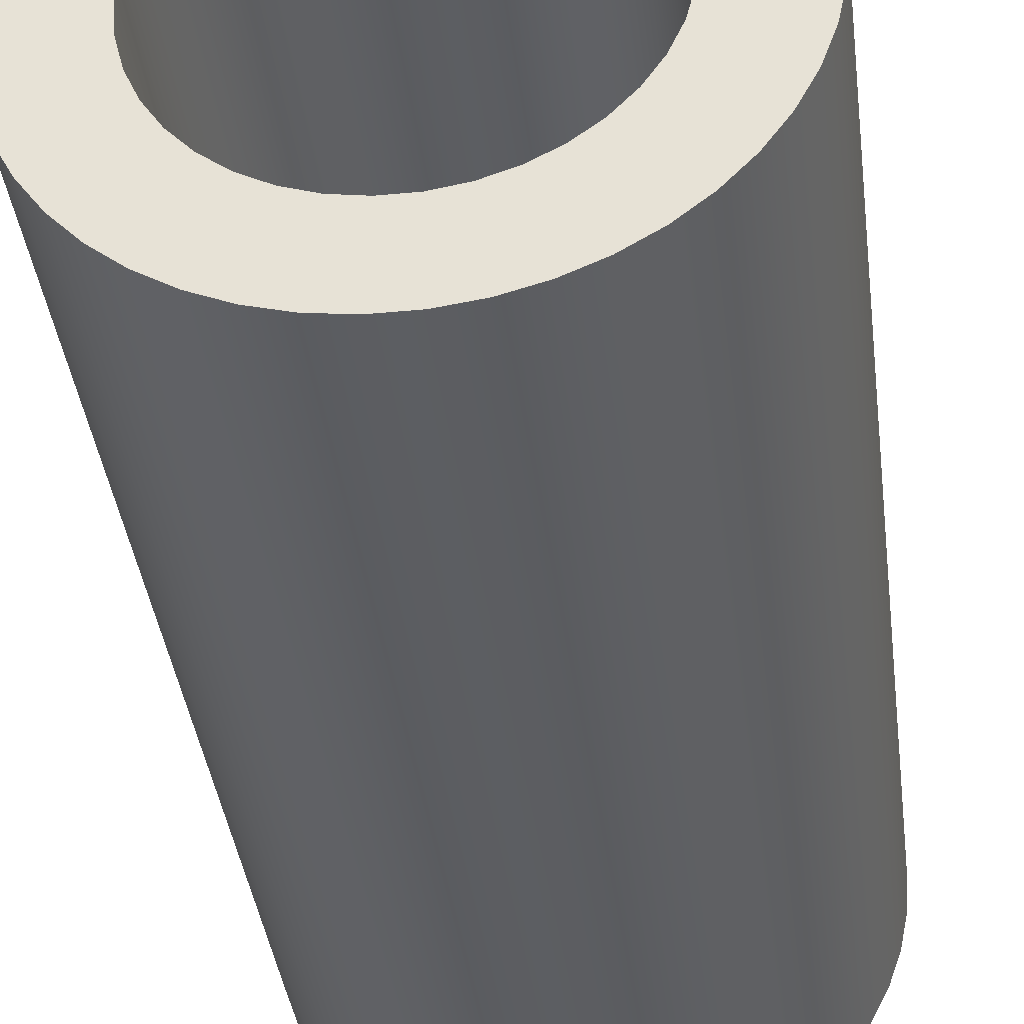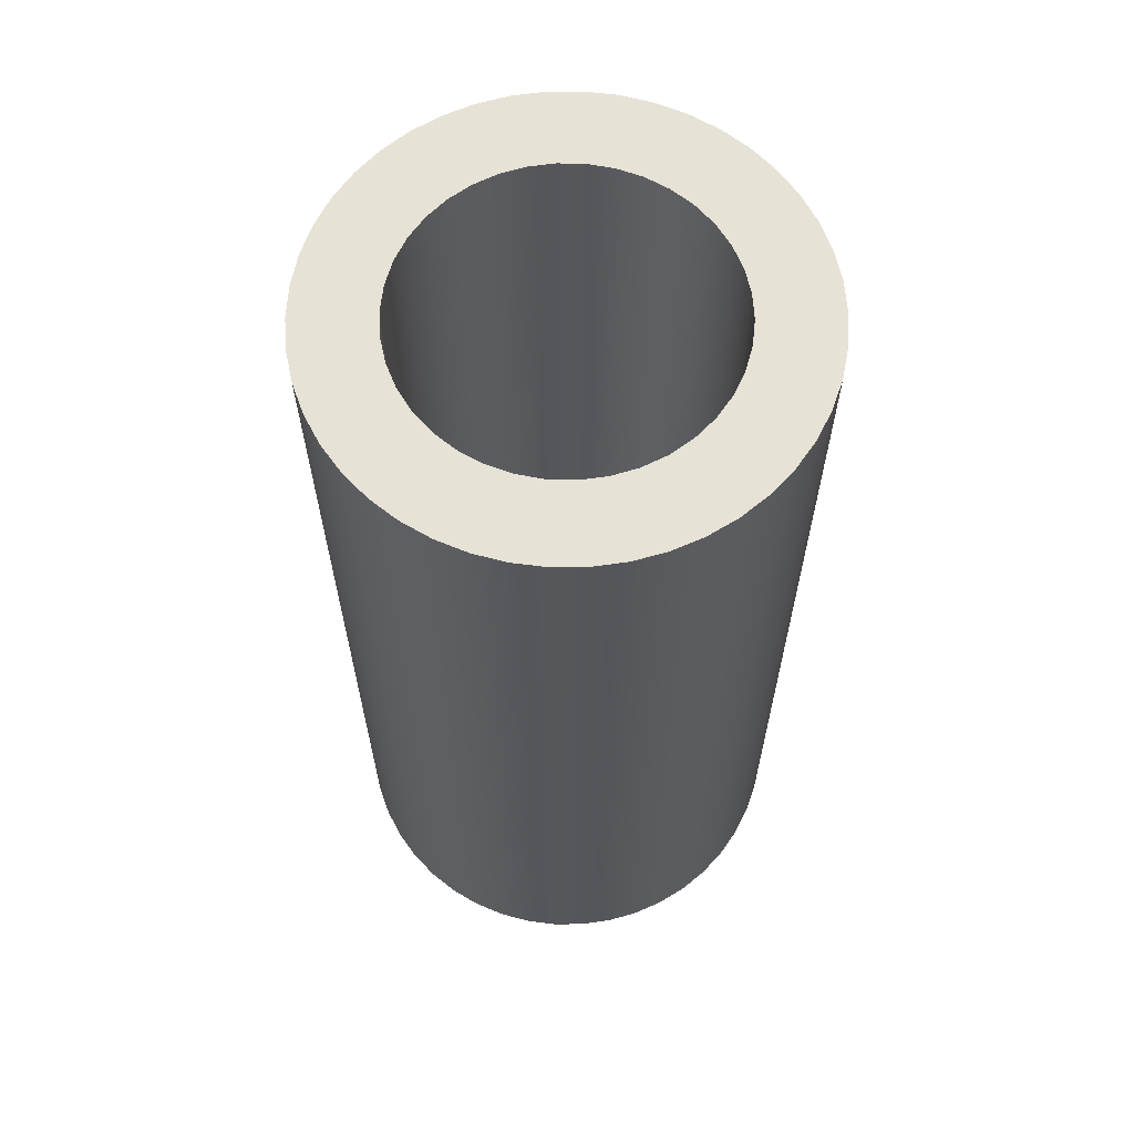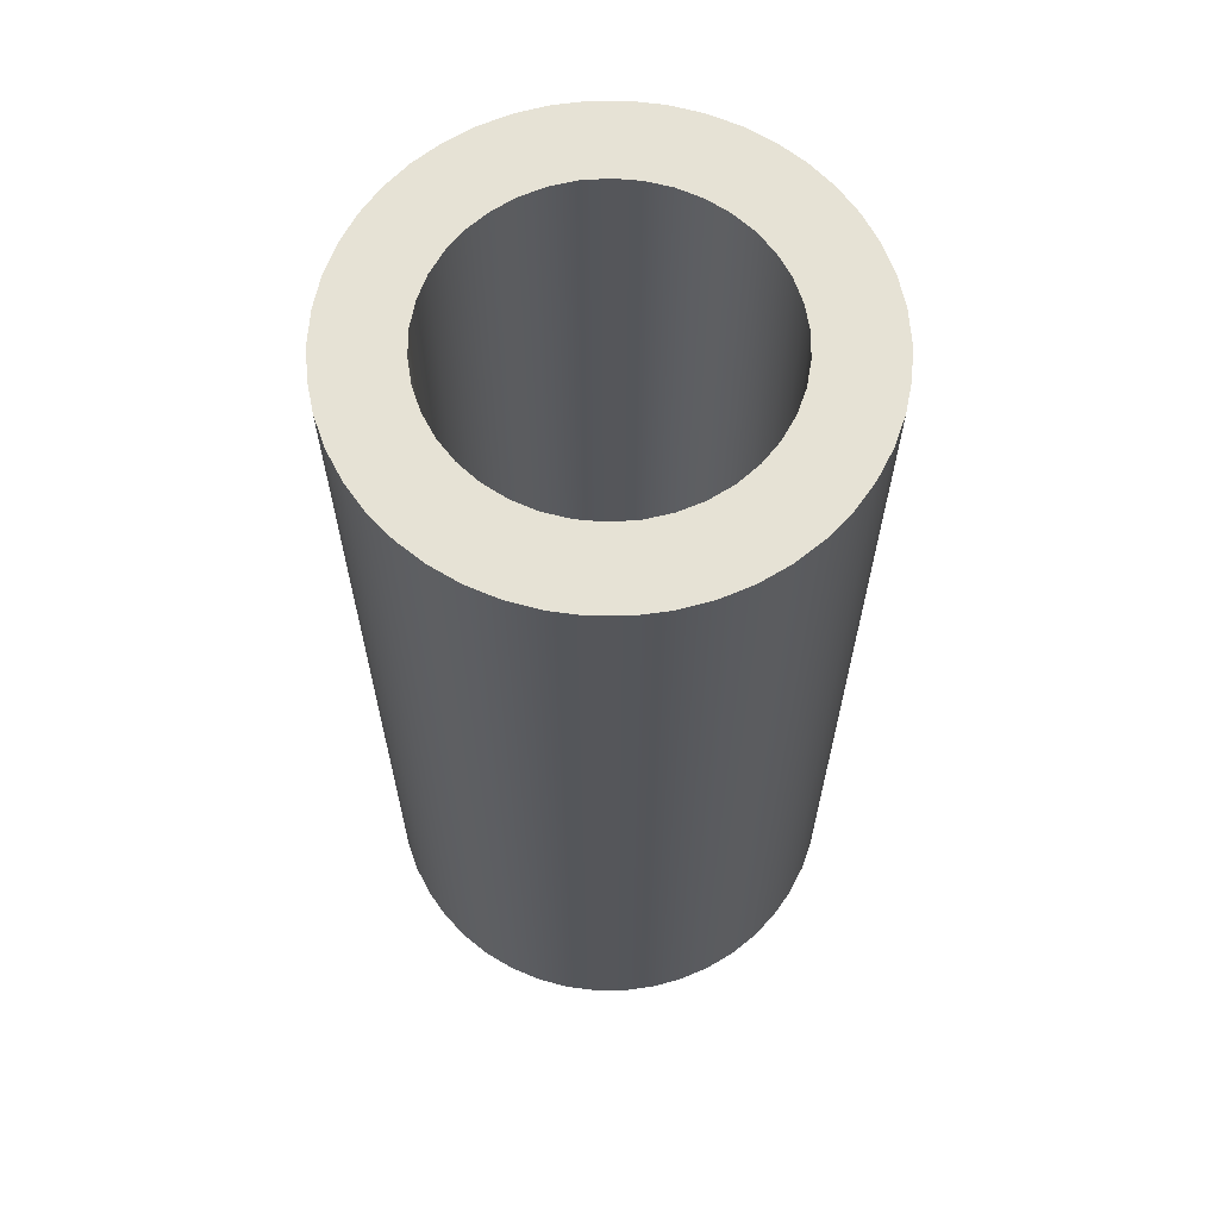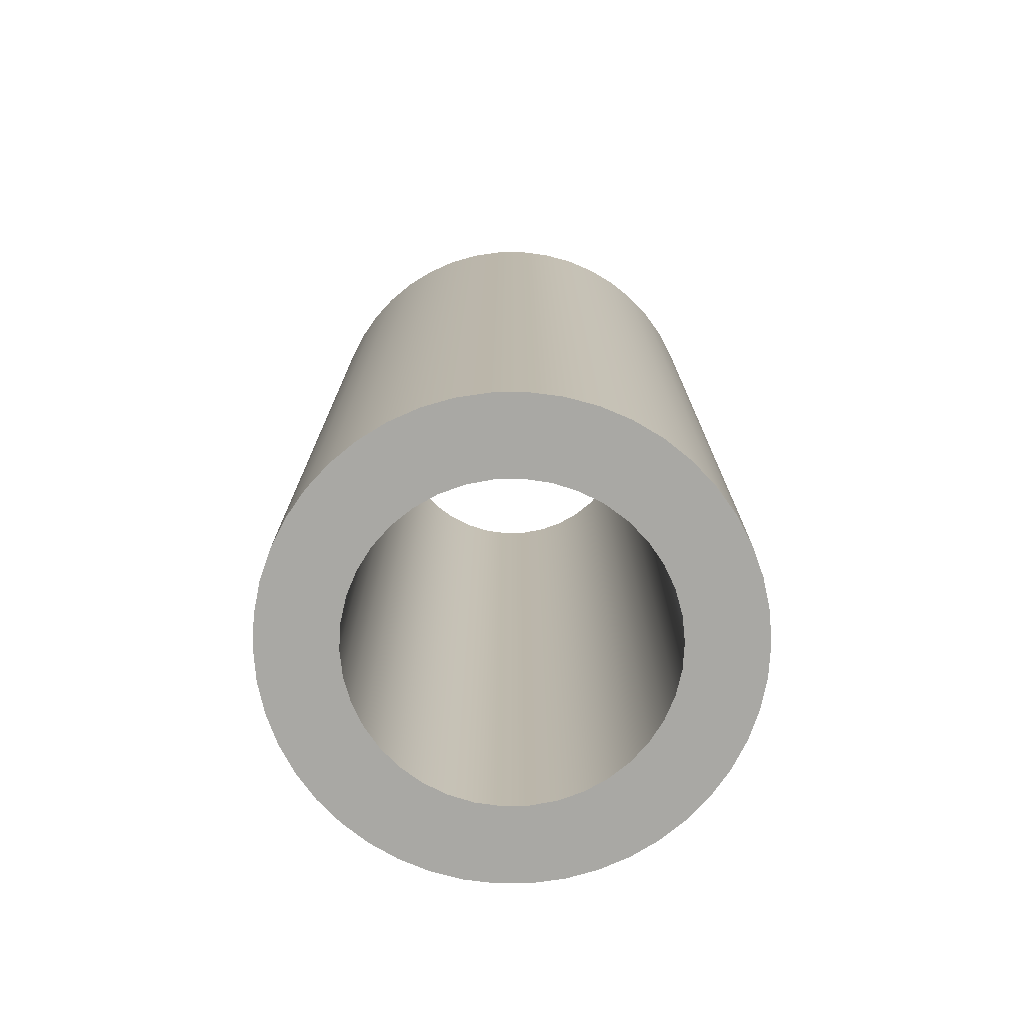
<metadata>
{"format":"obj","ext":"obj","renderer":"f3d","projection":"perspective","resolution":1024,"background":"white","views":[{"elev":-37.5,"azim":-173.0,"up":"+Y"},{"elev":63.5,"azim":124.7,"up":"+Z"},{"elev":64.0,"azim":-70.5,"up":"+Z"},{"elev":-75.0,"azim":-93.4,"up":"+Z"}]}
</metadata>
<code>
v -0.5 -6.123e-17 -1.5
v -0.4932 -0.0823 -1.5
v -0.4729 -0.1623 -1.5
v -0.4397 -0.238 -1.5
v -0.3946 -0.3071 -1.5
v -0.3386 -0.3679 -1.5
v -0.2735 -0.4186 -1.5
v -0.2008 -0.4579 -1.5
v -0.1227 -0.4847 -1.5
v -0.04129 -0.4983 -1.5
v 0.04129 -0.4983 -1.5
v 0.1227 -0.4847 -1.5
v 0.2008 -0.4579 -1.5
v 0.2735 -0.4186 -1.5
v 0.3386 -0.3679 -1.5
v 0.3946 -0.3071 -1.5
v 0.4397 -0.238 -1.5
v 0.4729 -0.1623 -1.5
v 0.4932 -0.0823 -1.5
v 0.5 0 -1.5
v 0.4932 0.0823 -1.5
v 0.4729 0.1623 -1.5
v 0.4397 0.238 -1.5
v 0.3946 0.3071 -1.5
v 0.3386 0.3679 -1.5
v 0.2735 0.4186 -1.5
v 0.2008 0.4579 -1.5
v 0.1227 0.4847 -1.5
v 0.04129 0.4983 -1.5
v -0.04129 0.4983 -1.5
v -0.1227 0.4847 -1.5
v -0.2008 0.4579 -1.5
v -0.2735 0.4186 -1.5
v -0.3386 0.3679 -1.5
v -0.3946 0.3071 -1.5
v -0.4397 0.238 -1.5
v -0.4729 0.1623 -1.5
v -0.4932 0.0823 -1.5
v -0.75 -9.185e-17 -1.5
v -0.743 0.1021 -1.5
v -0.7222 0.2023 -1.5
v -0.6879 0.2988 -1.5
v -0.6408 0.3897 -1.5
v -0.5818 0.4733 -1.5
v -0.5119 0.5481 -1.5
v -0.4325 0.6127 -1.5
v -0.345 0.6659 -1.5
v -0.2512 0.7067 -1.5
v -0.1526 0.7343 -1.5
v -0.05118 0.7483 -1.5
v 0.05118 0.7483 -1.5
v 0.1526 0.7343 -1.5
v 0.2512 0.7067 -1.5
v 0.345 0.6659 -1.5
v 0.4325 0.6127 -1.5
v 0.5119 0.5481 -1.5
v 0.5818 0.4733 -1.5
v 0.6408 0.3897 -1.5
v 0.6879 0.2988 -1.5
v 0.7222 0.2023 -1.5
v 0.743 0.1021 -1.5
v 0.75 0 -1.5
v 0.743 -0.1021 -1.5
v 0.7222 -0.2023 -1.5
v 0.6879 -0.2988 -1.5
v 0.6408 -0.3897 -1.5
v 0.5818 -0.4733 -1.5
v 0.5119 -0.5481 -1.5
v 0.4325 -0.6127 -1.5
v 0.345 -0.6659 -1.5
v 0.2512 -0.7067 -1.5
v 0.1526 -0.7343 -1.5
v 0.05118 -0.7483 -1.5
v -0.05118 -0.7483 -1.5
v -0.1526 -0.7343 -1.5
v -0.2512 -0.7067 -1.5
v -0.345 -0.6659 -1.5
v -0.4325 -0.6127 -1.5
v -0.5119 -0.5481 -1.5
v -0.5818 -0.4733 -1.5
v -0.6408 -0.3897 -1.5
v -0.6879 -0.2988 -1.5
v -0.7222 -0.2023 -1.5
v -0.743 -0.1021 -1.5
v -0.5 -6.123e-17 -1.5
v -0.4932 0.0823 -1.5
v -0.4729 0.1623 -1.5
v -0.4397 0.238 -1.5
v -0.3946 0.3071 -1.5
v -0.3386 0.3679 -1.5
v -0.2735 0.4186 -1.5
v -0.2008 0.4579 -1.5
v -0.1227 0.4847 -1.5
v -0.04129 0.4983 -1.5
v 0.04129 0.4983 -1.5
v 0.1227 0.4847 -1.5
v 0.2008 0.4579 -1.5
v 0.2735 0.4186 -1.5
v 0.3386 0.3679 -1.5
v 0.3946 0.3071 -1.5
v 0.4397 0.238 -1.5
v 0.4729 0.1623 -1.5
v 0.4932 0.0823 -1.5
v 0.5 0 -1.5
v 0.4932 -0.0823 -1.5
v 0.4729 -0.1623 -1.5
v 0.4397 -0.238 -1.5
v 0.3946 -0.3071 -1.5
v 0.3386 -0.3679 -1.5
v 0.2735 -0.4186 -1.5
v 0.2008 -0.4579 -1.5
v 0.1227 -0.4847 -1.5
v 0.04129 -0.4983 -1.5
v -0.04129 -0.4983 -1.5
v -0.1227 -0.4847 -1.5
v -0.2008 -0.4579 -1.5
v -0.2735 -0.4186 -1.5
v -0.3386 -0.3679 -1.5
v -0.3946 -0.3071 -1.5
v -0.4397 -0.238 -1.5
v -0.4729 -0.1623 -1.5
v -0.4932 -0.0823 -1.5
v -0.5 -6.123e-17 1.5
v -0.4932 -0.0823 1.5
v -0.4729 -0.1623 1.5
v -0.4397 -0.238 1.5
v -0.3946 -0.3071 1.5
v -0.3386 -0.3679 1.5
v -0.2735 -0.4186 1.5
v -0.2008 -0.4579 1.5
v -0.1227 -0.4847 1.5
v -0.04129 -0.4983 1.5
v 0.04129 -0.4983 1.5
v 0.1227 -0.4847 1.5
v 0.2008 -0.4579 1.5
v 0.2735 -0.4186 1.5
v 0.3386 -0.3679 1.5
v 0.3946 -0.3071 1.5
v 0.4397 -0.238 1.5
v 0.4729 -0.1623 1.5
v 0.4932 -0.0823 1.5
v 0.5 0 1.5
v 0.4932 0.0823 1.5
v 0.4729 0.1623 1.5
v 0.4397 0.238 1.5
v 0.3946 0.3071 1.5
v 0.3386 0.3679 1.5
v 0.2735 0.4186 1.5
v 0.2008 0.4579 1.5
v 0.1227 0.4847 1.5
v 0.04129 0.4983 1.5
v -0.04129 0.4983 1.5
v -0.1227 0.4847 1.5
v -0.2008 0.4579 1.5
v -0.2735 0.4186 1.5
v -0.3386 0.3679 1.5
v -0.3946 0.3071 1.5
v -0.4397 0.238 1.5
v -0.4729 0.1623 1.5
v -0.4932 0.0823 1.5
v -0.5 -6.123e-17 1.5
v -0.5 -6.123e-17 -1.5
v -0.75 -9.185e-17 -1.5
v -0.743 -0.1021 -1.5
v -0.7222 -0.2023 -1.5
v -0.6879 -0.2988 -1.5
v -0.6408 -0.3897 -1.5
v -0.5818 -0.4733 -1.5
v -0.5119 -0.5481 -1.5
v -0.4325 -0.6127 -1.5
v -0.345 -0.6659 -1.5
v -0.2512 -0.7067 -1.5
v -0.1526 -0.7343 -1.5
v -0.05118 -0.7483 -1.5
v 0.05118 -0.7483 -1.5
v 0.1526 -0.7343 -1.5
v 0.2512 -0.7067 -1.5
v 0.345 -0.6659 -1.5
v 0.4325 -0.6127 -1.5
v 0.5119 -0.5481 -1.5
v 0.5818 -0.4733 -1.5
v 0.6408 -0.3897 -1.5
v 0.6879 -0.2988 -1.5
v 0.7222 -0.2023 -1.5
v 0.743 -0.1021 -1.5
v 0.75 0 -1.5
v 0.743 0.1021 -1.5
v 0.7222 0.2023 -1.5
v 0.6879 0.2988 -1.5
v 0.6408 0.3897 -1.5
v 0.5818 0.4733 -1.5
v 0.5119 0.5481 -1.5
v 0.4325 0.6127 -1.5
v 0.345 0.6659 -1.5
v 0.2512 0.7067 -1.5
v 0.1526 0.7343 -1.5
v 0.05118 0.7483 -1.5
v -0.05118 0.7483 -1.5
v -0.1526 0.7343 -1.5
v -0.2512 0.7067 -1.5
v -0.345 0.6659 -1.5
v -0.4325 0.6127 -1.5
v -0.5119 0.5481 -1.5
v -0.5818 0.4733 -1.5
v -0.6408 0.3897 -1.5
v -0.6879 0.2988 -1.5
v -0.7222 0.2023 -1.5
v -0.743 0.1021 -1.5
v -0.75 -9.185e-17 1.5
v -0.743 0.1021 1.5
v -0.7222 0.2023 1.5
v -0.6879 0.2988 1.5
v -0.6408 0.3897 1.5
v -0.5818 0.4733 1.5
v -0.5119 0.5481 1.5
v -0.4325 0.6127 1.5
v -0.345 0.6659 1.5
v -0.2512 0.7067 1.5
v -0.1526 0.7343 1.5
v -0.05118 0.7483 1.5
v 0.05118 0.7483 1.5
v 0.1526 0.7343 1.5
v 0.2512 0.7067 1.5
v 0.345 0.6659 1.5
v 0.4325 0.6127 1.5
v 0.5119 0.5481 1.5
v 0.5818 0.4733 1.5
v 0.6408 0.3897 1.5
v 0.6879 0.2988 1.5
v 0.7222 0.2023 1.5
v 0.743 0.1021 1.5
v 0.75 0 1.5
v 0.743 -0.1021 1.5
v 0.7222 -0.2023 1.5
v 0.6879 -0.2988 1.5
v 0.6408 -0.3897 1.5
v 0.5818 -0.4733 1.5
v 0.5119 -0.5481 1.5
v 0.4325 -0.6127 1.5
v 0.345 -0.6659 1.5
v 0.2512 -0.7067 1.5
v 0.1526 -0.7343 1.5
v 0.05118 -0.7483 1.5
v -0.05118 -0.7483 1.5
v -0.1526 -0.7343 1.5
v -0.2512 -0.7067 1.5
v -0.345 -0.6659 1.5
v -0.4325 -0.6127 1.5
v -0.5119 -0.5481 1.5
v -0.5818 -0.4733 1.5
v -0.6408 -0.3897 1.5
v -0.6879 -0.2988 1.5
v -0.7222 -0.2023 1.5
v -0.743 -0.1021 1.5
v -0.75 -9.185e-17 -1.5
v -0.75 -9.185e-17 1.5
v -0.5 -6.123e-17 1.5
v -0.4932 0.0823 1.5
v -0.4729 0.1623 1.5
v -0.4397 0.238 1.5
v -0.3946 0.3071 1.5
v -0.3386 0.3679 1.5
v -0.2735 0.4186 1.5
v -0.2008 0.4579 1.5
v -0.1227 0.4847 1.5
v -0.04129 0.4983 1.5
v 0.04129 0.4983 1.5
v 0.1227 0.4847 1.5
v 0.2008 0.4579 1.5
v 0.2735 0.4186 1.5
v 0.3386 0.3679 1.5
v 0.3946 0.3071 1.5
v 0.4397 0.238 1.5
v 0.4729 0.1623 1.5
v 0.4932 0.0823 1.5
v 0.5 0 1.5
v 0.4932 -0.0823 1.5
v 0.4729 -0.1623 1.5
v 0.4397 -0.238 1.5
v 0.3946 -0.3071 1.5
v 0.3386 -0.3679 1.5
v 0.2735 -0.4186 1.5
v 0.2008 -0.4579 1.5
v 0.1227 -0.4847 1.5
v 0.04129 -0.4983 1.5
v -0.04129 -0.4983 1.5
v -0.1227 -0.4847 1.5
v -0.2008 -0.4579 1.5
v -0.2735 -0.4186 1.5
v -0.3386 -0.3679 1.5
v -0.3946 -0.3071 1.5
v -0.4397 -0.238 1.5
v -0.4729 -0.1623 1.5
v -0.4932 -0.0823 1.5
v -0.75 -9.185e-17 1.5
v -0.743 -0.1021 1.5
v -0.7222 -0.2023 1.5
v -0.6879 -0.2988 1.5
v -0.6408 -0.3897 1.5
v -0.5818 -0.4733 1.5
v -0.5119 -0.5481 1.5
v -0.4325 -0.6127 1.5
v -0.345 -0.6659 1.5
v -0.2512 -0.7067 1.5
v -0.1526 -0.7343 1.5
v -0.05118 -0.7483 1.5
v 0.05118 -0.7483 1.5
v 0.1526 -0.7343 1.5
v 0.2512 -0.7067 1.5
v 0.345 -0.6659 1.5
v 0.4325 -0.6127 1.5
v 0.5119 -0.5481 1.5
v 0.5818 -0.4733 1.5
v 0.6408 -0.3897 1.5
v 0.6879 -0.2988 1.5
v 0.7222 -0.2023 1.5
v 0.743 -0.1021 1.5
v 0.75 0 1.5
v 0.743 0.1021 1.5
v 0.7222 0.2023 1.5
v 0.6879 0.2988 1.5
v 0.6408 0.3897 1.5
v 0.5818 0.4733 1.5
v 0.5119 0.5481 1.5
v 0.4325 0.6127 1.5
v 0.345 0.6659 1.5
v 0.2512 0.7067 1.5
v 0.1526 0.7343 1.5
v 0.05118 0.7483 1.5
v -0.05118 0.7483 1.5
v -0.1526 0.7343 1.5
v -0.2512 0.7067 1.5
v -0.345 0.6659 1.5
v -0.4325 0.6127 1.5
v -0.5119 0.5481 1.5
v -0.5818 0.4733 1.5
v -0.6408 0.3897 1.5
v -0.6879 0.2988 1.5
v -0.7222 0.2023 1.5
v -0.743 0.1021 1.5
g 29cd61a8-e2b0-11ea-82fa-54bf646e7e1f
f 2 84 1
f 1 84 39
f 1 39 40
f 84 2 83
f 83 2 3
f 83 3 82
f 82 3 4
f 82 4 81
f 81 4 5
f 81 5 80
f 80 5 6
f 80 6 79
f 79 6 78
f 78 6 7
f 78 7 77
f 77 7 8
f 77 8 76
f 76 8 9
f 76 9 75
f 75 9 10
f 75 10 74
f 74 10 11
f 74 11 73
f 73 11 72
f 72 11 12
f 72 12 71
f 71 12 13
f 71 13 70
f 70 13 14
f 70 14 69
f 69 14 15
f 69 15 68
f 68 15 67
f 67 15 16
f 67 16 66
f 66 16 17
f 66 17 65
f 65 17 18
f 65 18 64
f 64 18 19
f 64 19 63
f 63 19 20
f 63 20 62
f 62 20 61
f 61 20 21
f 61 21 60
f 60 21 22
f 60 22 59
f 59 22 23
f 59 23 58
f 58 23 24
f 58 24 57
f 57 24 25
f 57 25 56
f 56 25 55
f 55 25 26
f 55 26 54
f 54 26 27
f 54 27 53
f 53 27 28
f 53 28 52
f 52 28 29
f 52 29 51
f 51 29 30
f 51 30 50
f 50 30 49
f 49 30 31
f 49 31 48
f 48 31 32
f 48 32 47
f 47 32 33
f 47 33 46
f 46 33 34
f 46 34 45
f 45 34 44
f 44 34 35
f 44 35 43
f 43 35 36
f 43 36 42
f 42 36 37
f 42 37 41
f 41 37 38
f 41 38 40
f 40 38 1
g 29cf84b6-e2b0-11ea-91be-54bf646e7e1f
f 86 160 85
f 85 160 161
f 162 123 122
f 122 123 124
f 122 124 125
f 86 87 160
f 160 87 159
f 159 87 88
f 159 88 158
f 158 88 89
f 158 89 157
f 157 89 90
f 157 90 156
f 156 90 91
f 156 91 155
f 155 91 92
f 155 92 154
f 154 92 93
f 154 93 153
f 153 93 94
f 153 94 152
f 152 94 95
f 152 95 151
f 151 95 96
f 151 96 150
f 150 96 97
f 150 97 149
f 149 97 98
f 149 98 148
f 148 98 99
f 148 99 147
f 147 99 100
f 147 100 146
f 146 100 101
f 146 101 145
f 145 101 102
f 145 102 144
f 144 102 103
f 144 103 143
f 143 103 104
f 143 104 142
f 142 104 105
f 142 105 141
f 141 105 106
f 141 106 140
f 140 106 107
f 140 107 139
f 139 107 108
f 139 108 138
f 138 108 109
f 138 109 137
f 137 109 110
f 137 110 136
f 136 110 111
f 136 111 135
f 135 111 112
f 135 112 134
f 134 112 113
f 134 113 133
f 133 113 114
f 133 114 132
f 132 114 115
f 132 115 131
f 131 115 116
f 131 116 130
f 130 116 117
f 130 117 129
f 129 117 118
f 129 118 128
f 128 118 119
f 128 119 127
f 127 119 120
f 127 120 126
f 126 120 121
f 126 121 125
f 125 121 122
g 29d1f5c6-e2b0-11ea-b96d-54bf646e7e1f
f 164 254 163
f 163 254 256
f 255 209 208
f 208 209 210
f 208 210 207
f 207 210 211
f 207 211 206
f 206 211 212
f 206 212 205
f 205 212 213
f 205 213 204
f 204 213 214
f 204 214 203
f 203 214 215
f 203 215 202
f 202 215 216
f 202 216 201
f 201 216 217
f 201 217 200
f 200 217 218
f 200 218 199
f 199 218 219
f 199 219 198
f 198 219 220
f 198 220 197
f 197 220 221
f 197 221 196
f 196 221 222
f 196 222 195
f 195 222 223
f 195 223 194
f 194 223 224
f 194 224 193
f 193 224 225
f 193 225 192
f 192 225 226
f 192 226 191
f 191 226 227
f 191 227 190
f 190 227 228
f 190 228 189
f 189 228 229
f 189 229 188
f 188 229 230
f 188 230 187
f 187 230 231
f 187 231 186
f 186 231 232
f 186 232 185
f 185 232 233
f 185 233 184
f 184 233 234
f 184 234 183
f 183 234 235
f 183 235 182
f 182 235 236
f 182 236 181
f 181 236 237
f 181 237 180
f 180 237 238
f 180 238 179
f 179 238 239
f 179 239 178
f 178 239 240
f 178 240 177
f 177 240 241
f 177 241 176
f 176 241 242
f 176 242 175
f 175 242 243
f 175 243 174
f 174 243 244
f 174 244 173
f 173 244 245
f 173 245 172
f 172 245 246
f 172 246 171
f 171 246 247
f 171 247 170
f 170 247 248
f 170 248 169
f 169 248 249
f 169 249 168
f 168 249 250
f 168 250 167
f 167 250 251
f 167 251 166
f 166 251 252
f 166 252 165
f 165 252 253
f 165 253 164
f 164 253 254
g 29d3f150-e2b0-11ea-8cbf-54bf646e7e1f
f 258 340 257
f 257 340 295
f 257 295 296
f 340 258 339
f 339 258 259
f 339 259 338
f 338 259 260
f 338 260 337
f 337 260 261
f 337 261 336
f 336 261 262
f 336 262 335
f 335 262 334
f 334 262 263
f 334 263 333
f 333 263 264
f 333 264 332
f 332 264 265
f 332 265 331
f 331 265 266
f 331 266 330
f 330 266 267
f 330 267 329
f 329 267 328
f 328 267 268
f 328 268 327
f 327 268 269
f 327 269 326
f 326 269 270
f 326 270 325
f 325 270 271
f 325 271 324
f 324 271 323
f 323 271 272
f 323 272 322
f 322 272 273
f 322 273 321
f 321 273 274
f 321 274 320
f 320 274 275
f 320 275 319
f 319 275 276
f 319 276 318
f 318 276 317
f 317 276 277
f 317 277 316
f 316 277 278
f 316 278 315
f 315 278 279
f 315 279 314
f 314 279 280
f 314 280 313
f 313 280 281
f 313 281 312
f 312 281 311
f 311 281 282
f 311 282 310
f 310 282 283
f 310 283 309
f 309 283 284
f 309 284 308
f 308 284 285
f 308 285 307
f 307 285 286
f 307 286 306
f 306 286 305
f 305 286 287
f 305 287 304
f 304 287 288
f 304 288 303
f 303 288 289
f 303 289 302
f 302 289 290
f 302 290 301
f 301 290 300
f 300 290 291
f 300 291 299
f 299 291 292
f 299 292 298
f 298 292 293
f 298 293 297
f 297 293 294
f 297 294 296
f 296 294 257

</code>
